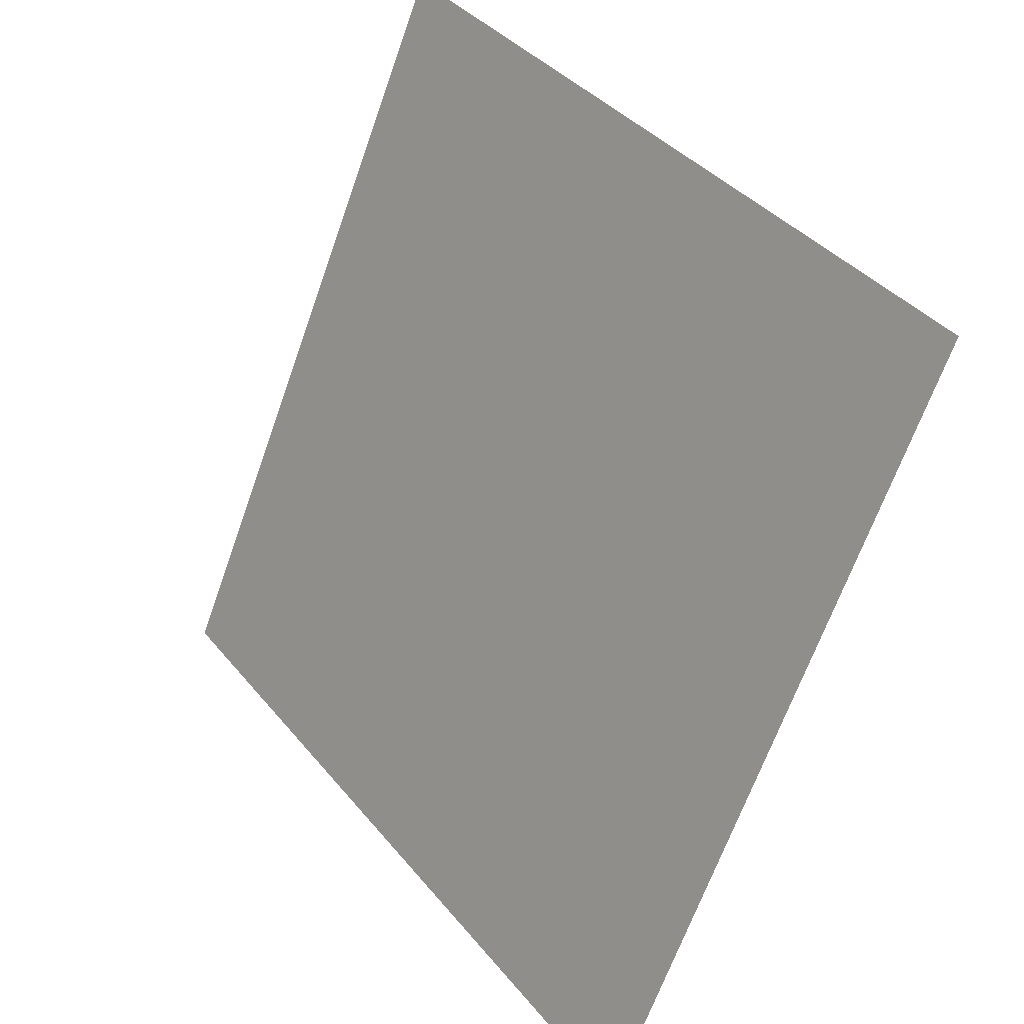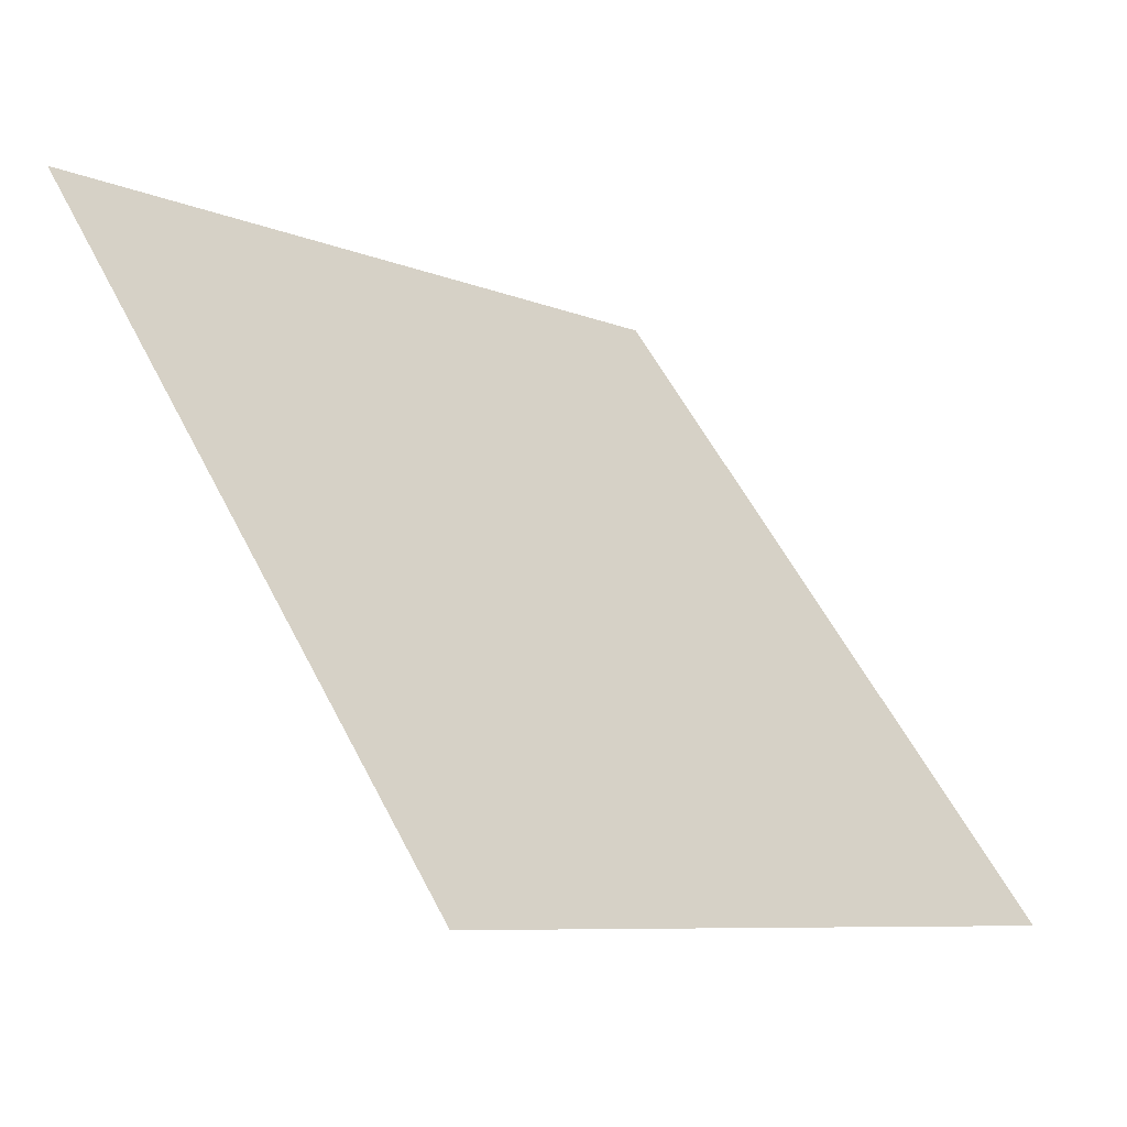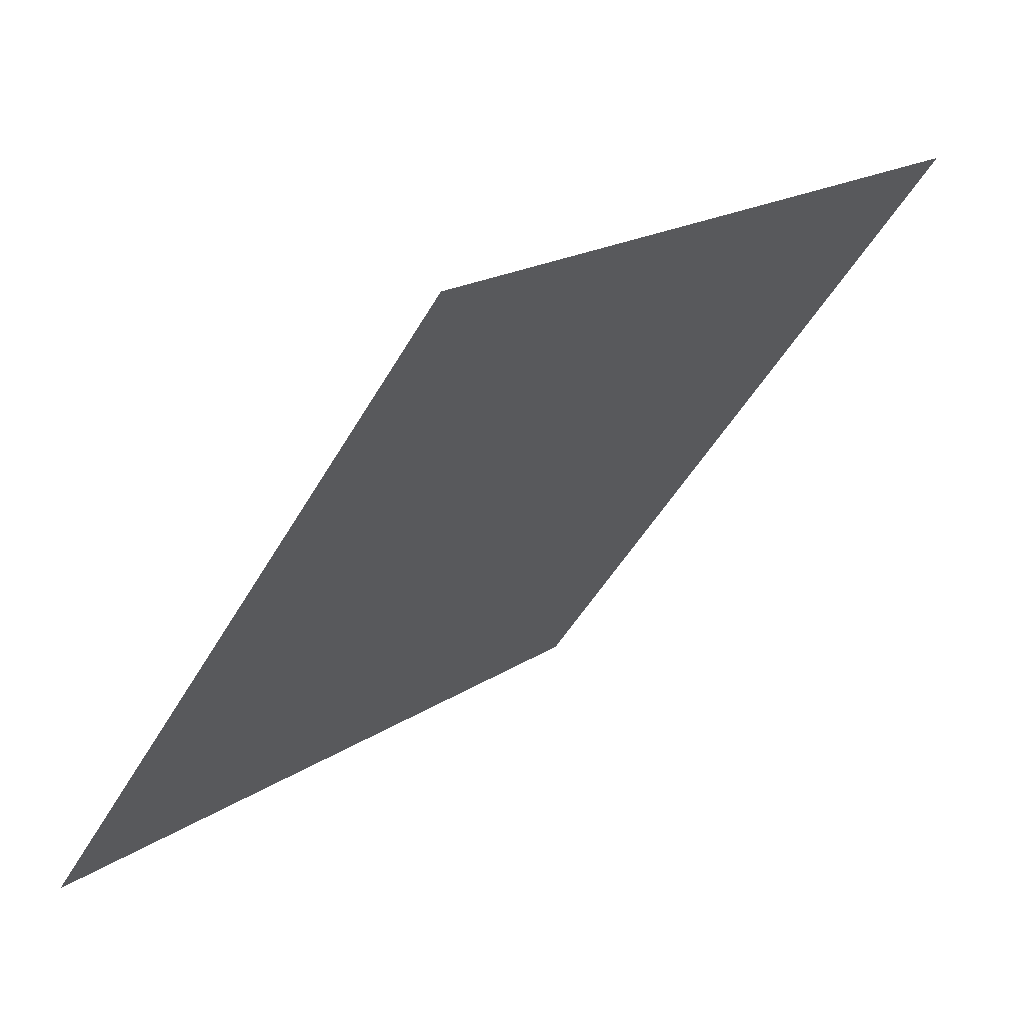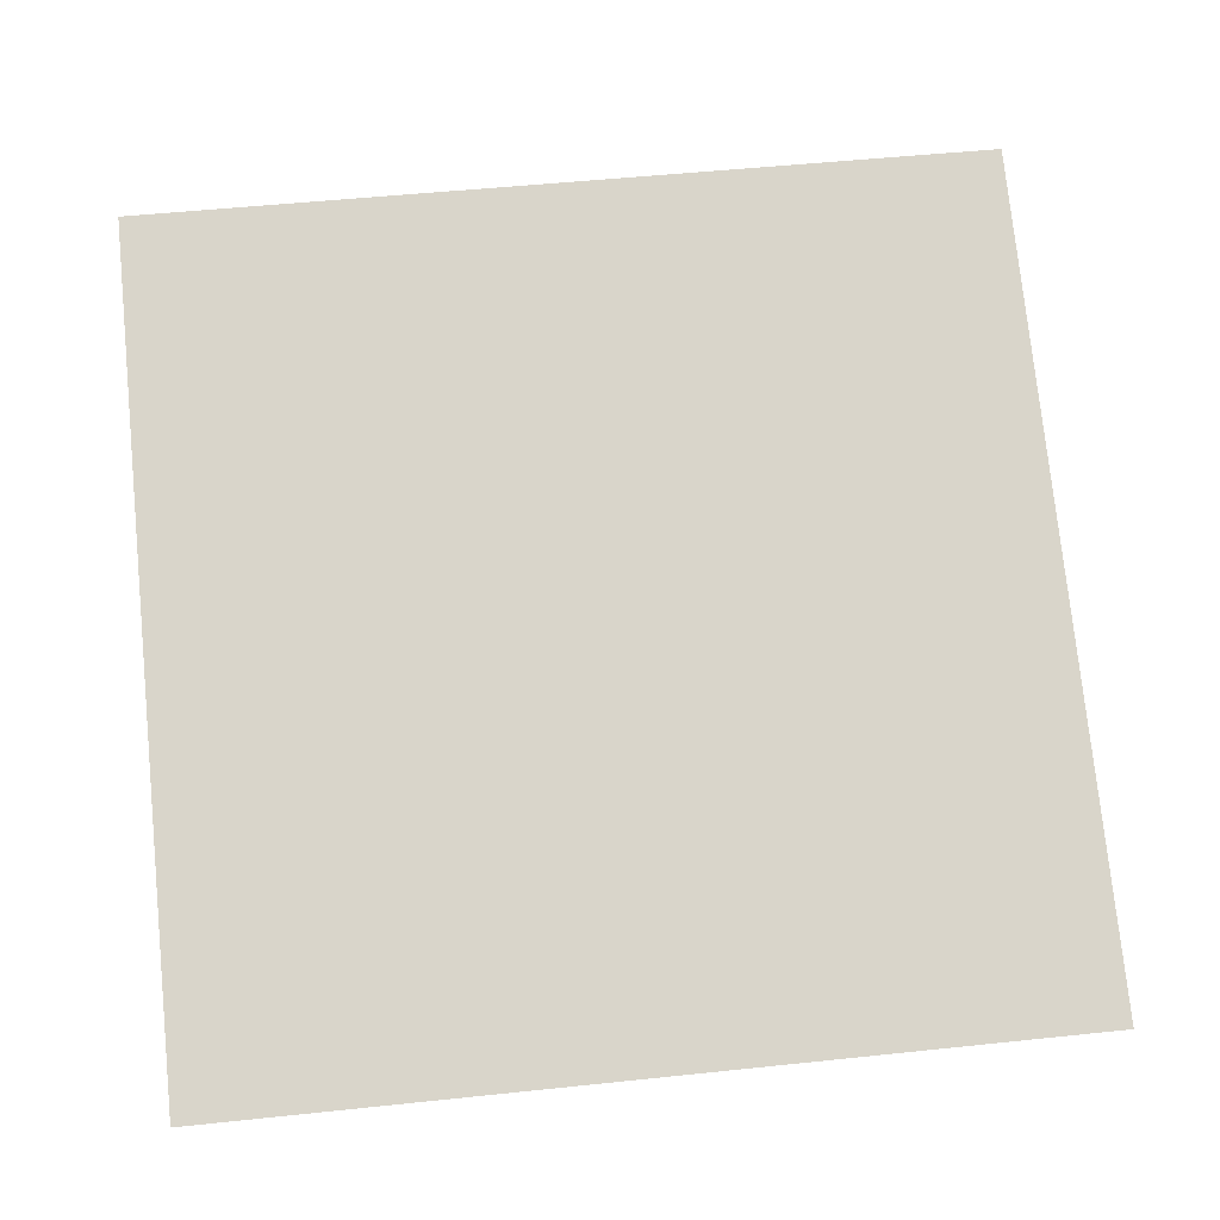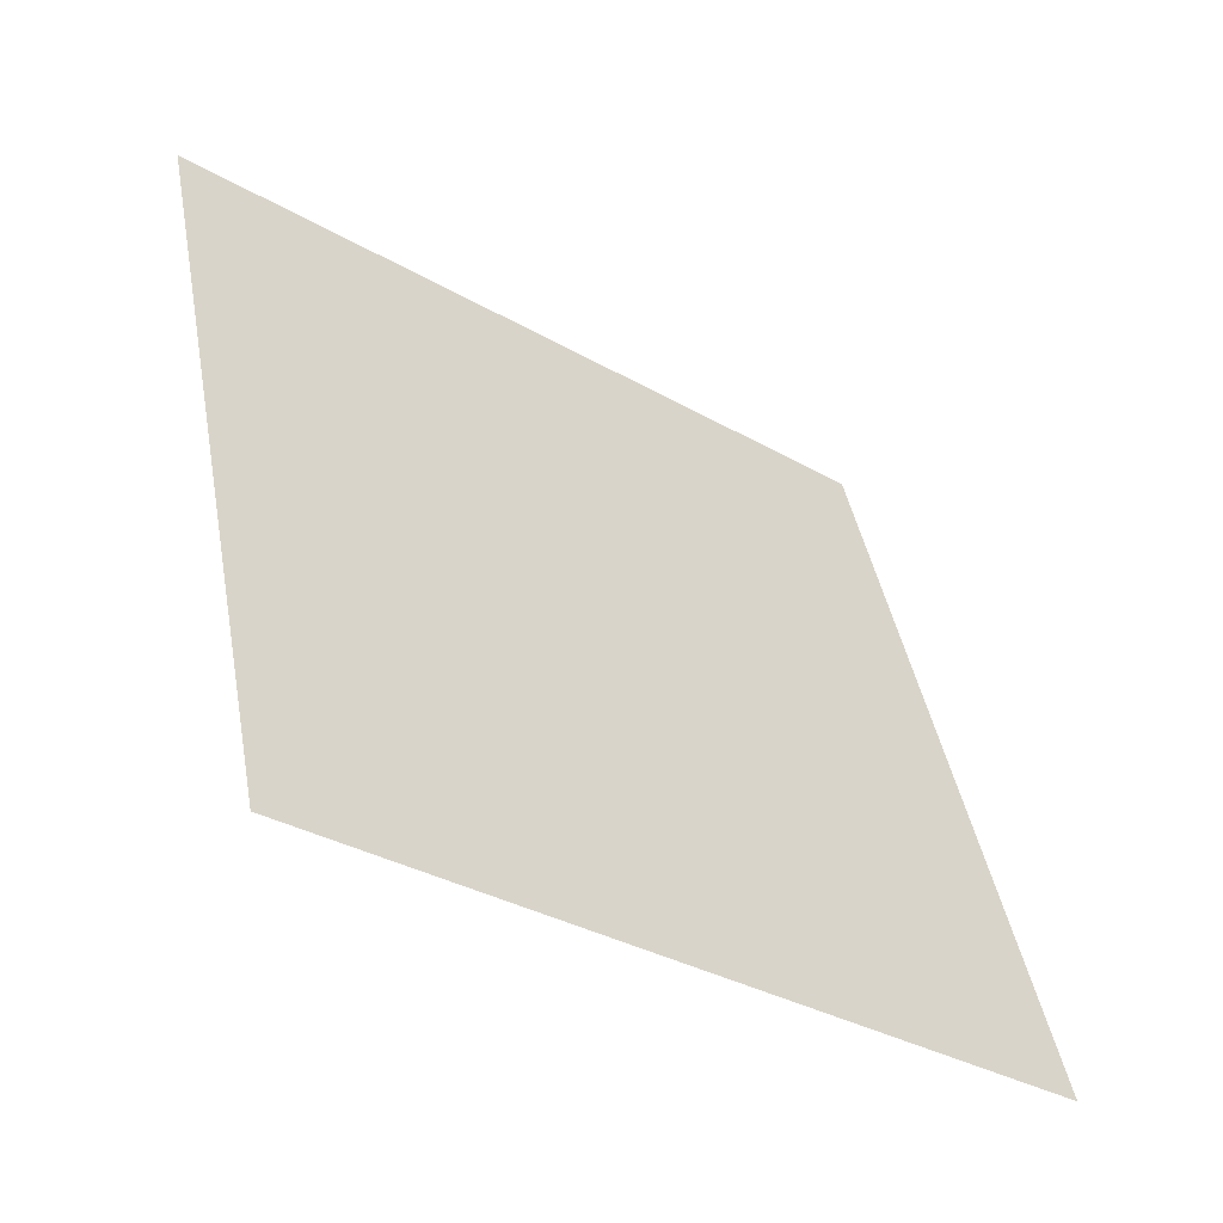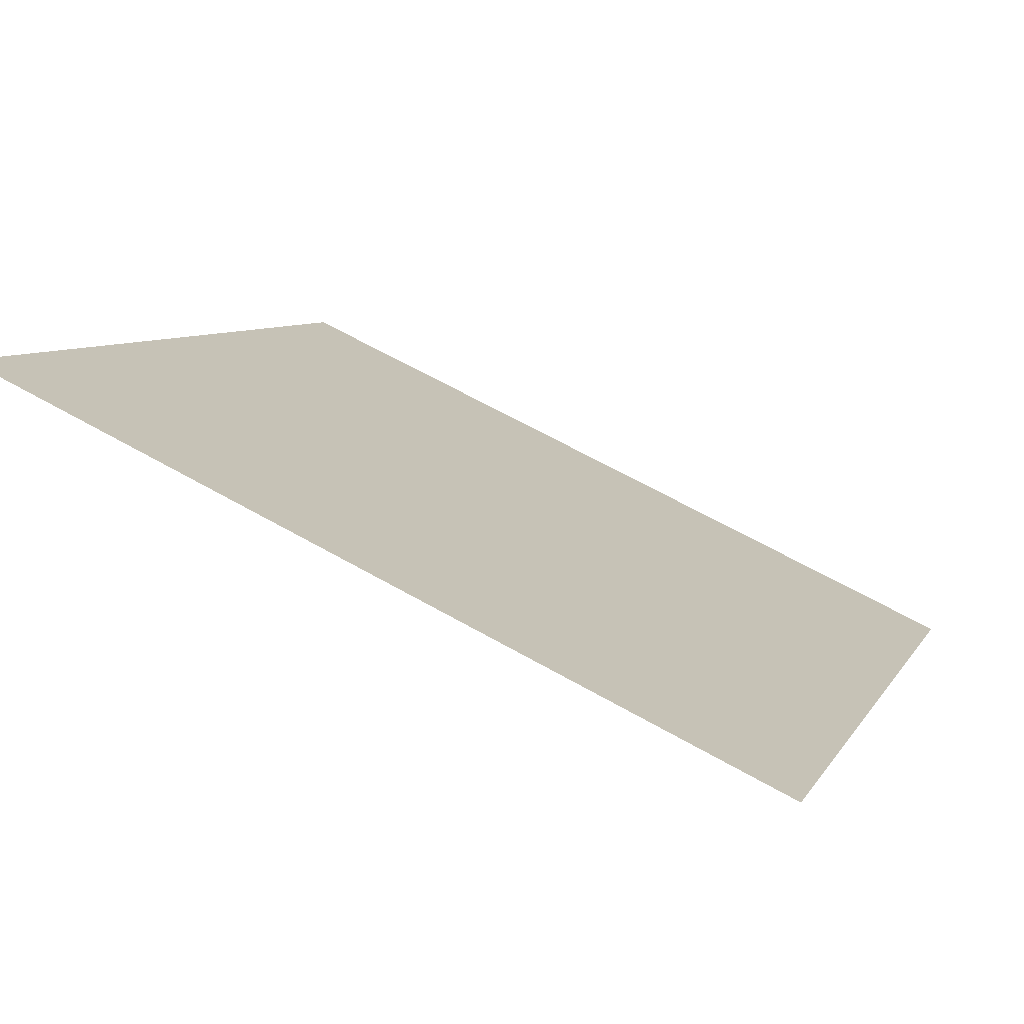
<metadata>
{"format":"obj","ext":"obj","renderer":"f3d","projection":"perspective","resolution":1024,"background":"white","views":[{"elev":-65.6,"azim":-110.8,"up":"+Z"},{"elev":-7.3,"azim":-50.8,"up":"+Z"},{"elev":17.2,"azim":126.0,"up":"+Z"},{"elev":38.5,"azim":174.1,"up":"+Y"},{"elev":42.0,"azim":80.1,"up":"+Y"},{"elev":64.4,"azim":-151.4,"up":"+Z"}]}
</metadata>
<code>
v 0.04403 0.9343 0.7065
v 0.03747 0.9345 0.7065
v 0.03759 0.9384 0.7118
v 0.04415 0.9382 0.7117
f 4 3 2 1

</code>
